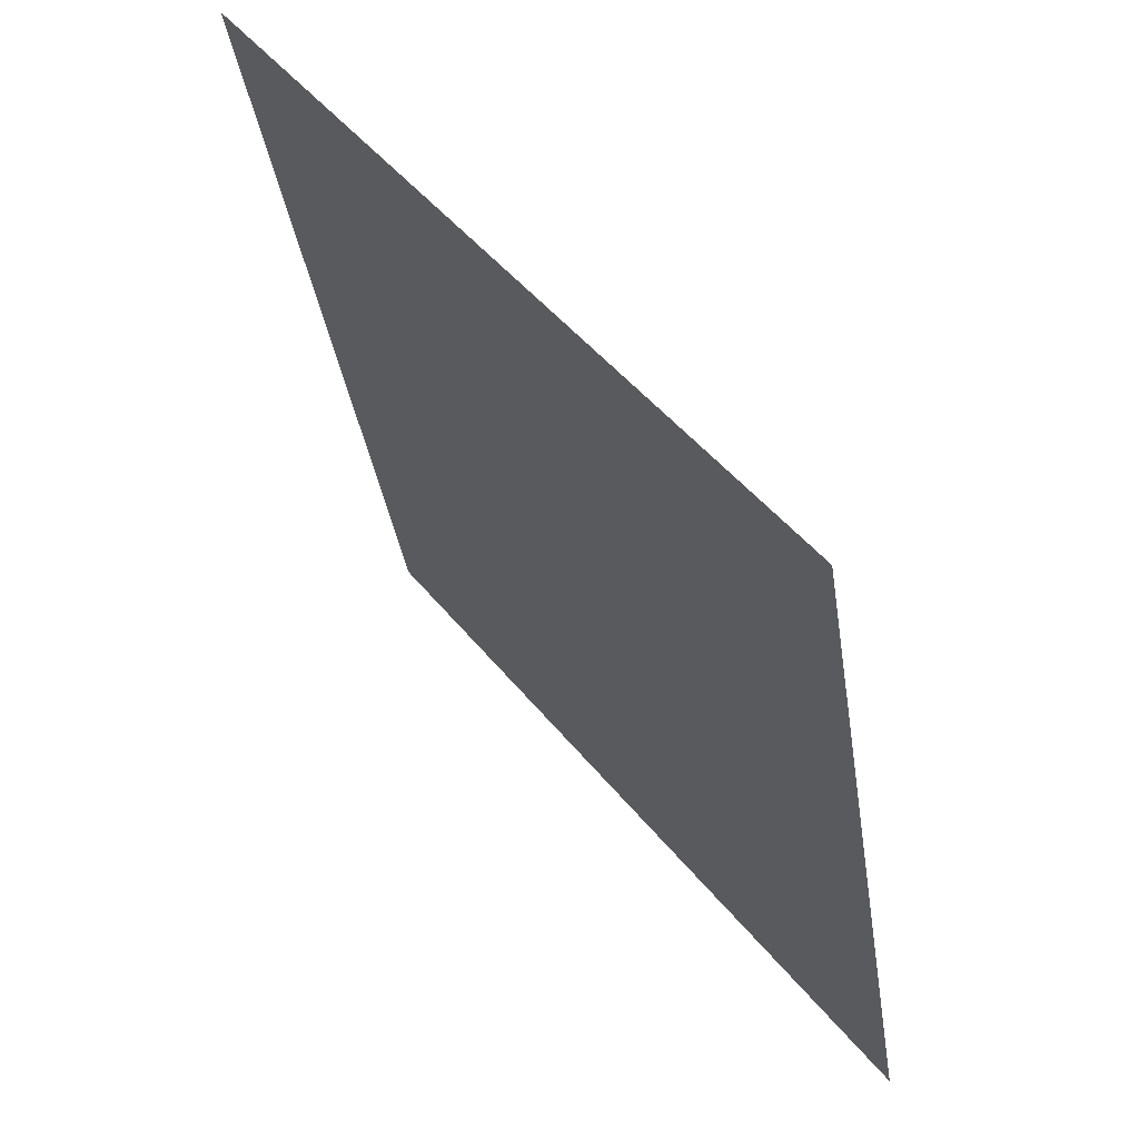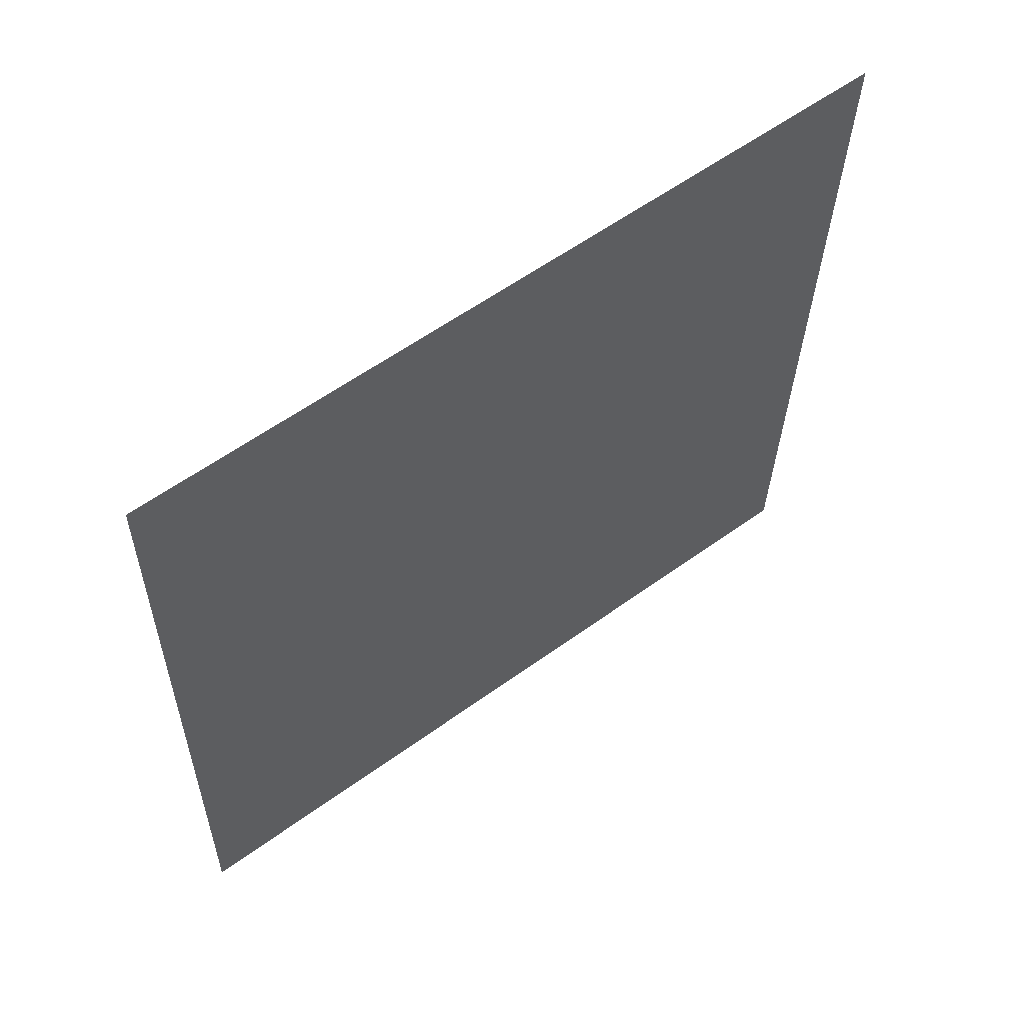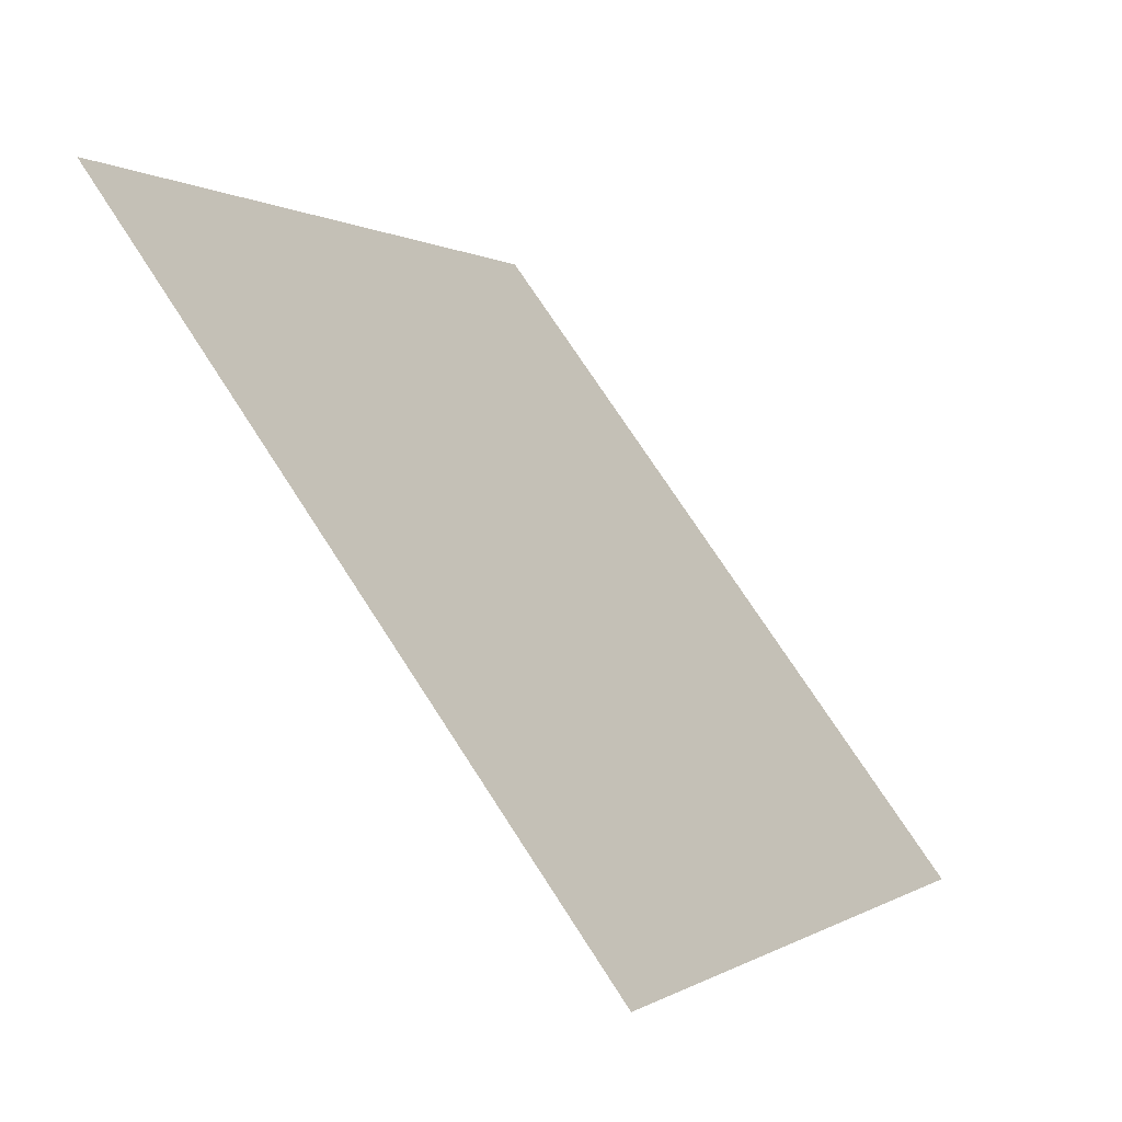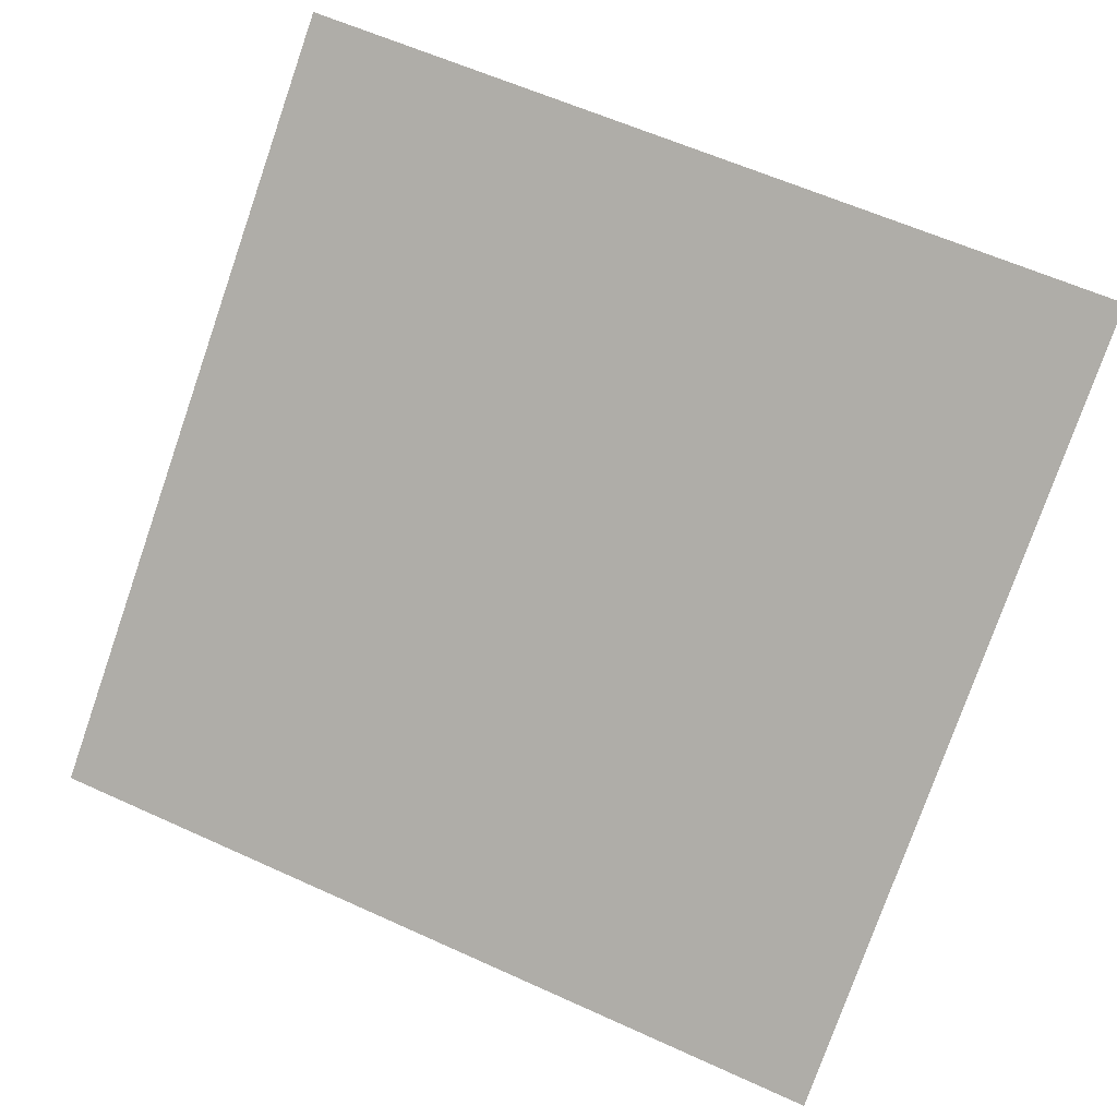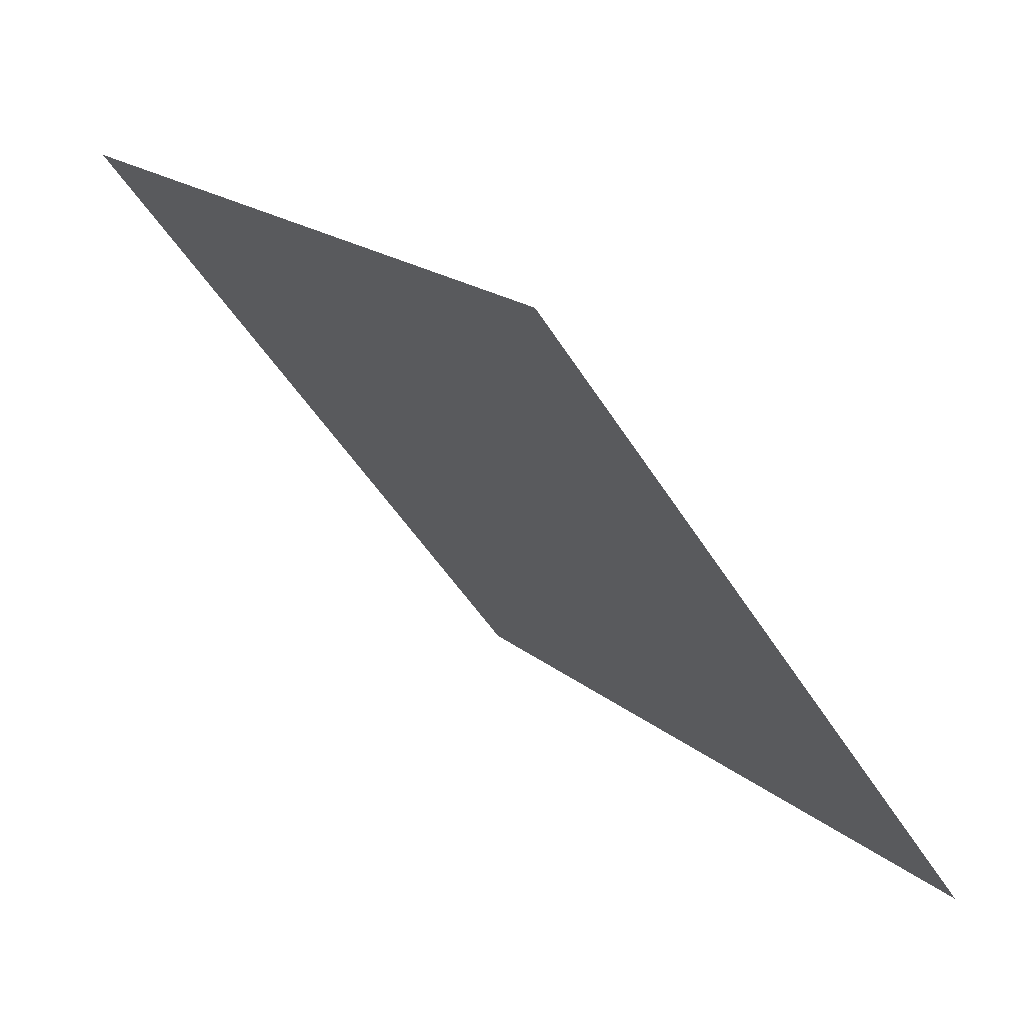
<metadata>
{"format":"obj","ext":"obj","renderer":"f3d","projection":"perspective","resolution":1024,"background":"white","views":[{"elev":-36.5,"azim":-82.8,"up":"+Z"},{"elev":-29.0,"azim":-90.5,"up":"+Y"},{"elev":0.7,"azim":-66.7,"up":"+Z"},{"elev":63.3,"azim":-154.5,"up":"+Y"},{"elev":19.3,"azim":-124.5,"up":"+Z"}]}
</metadata>
<code>
v 0.1818 0.931 0.7052
v 0.1752 0.9312 0.7053
v 0.1753 0.9351 0.7105
v 0.1819 0.9349 0.7105
f 4 3 2 1

</code>
